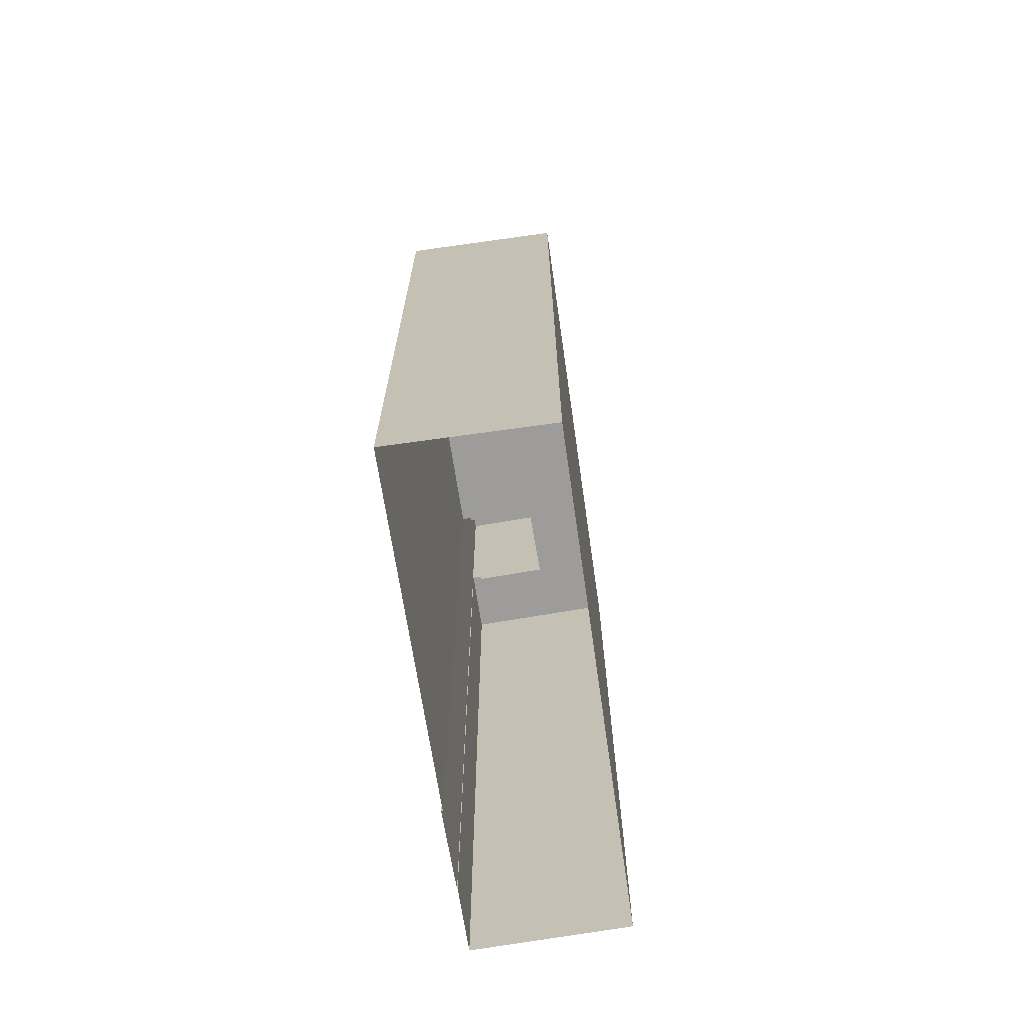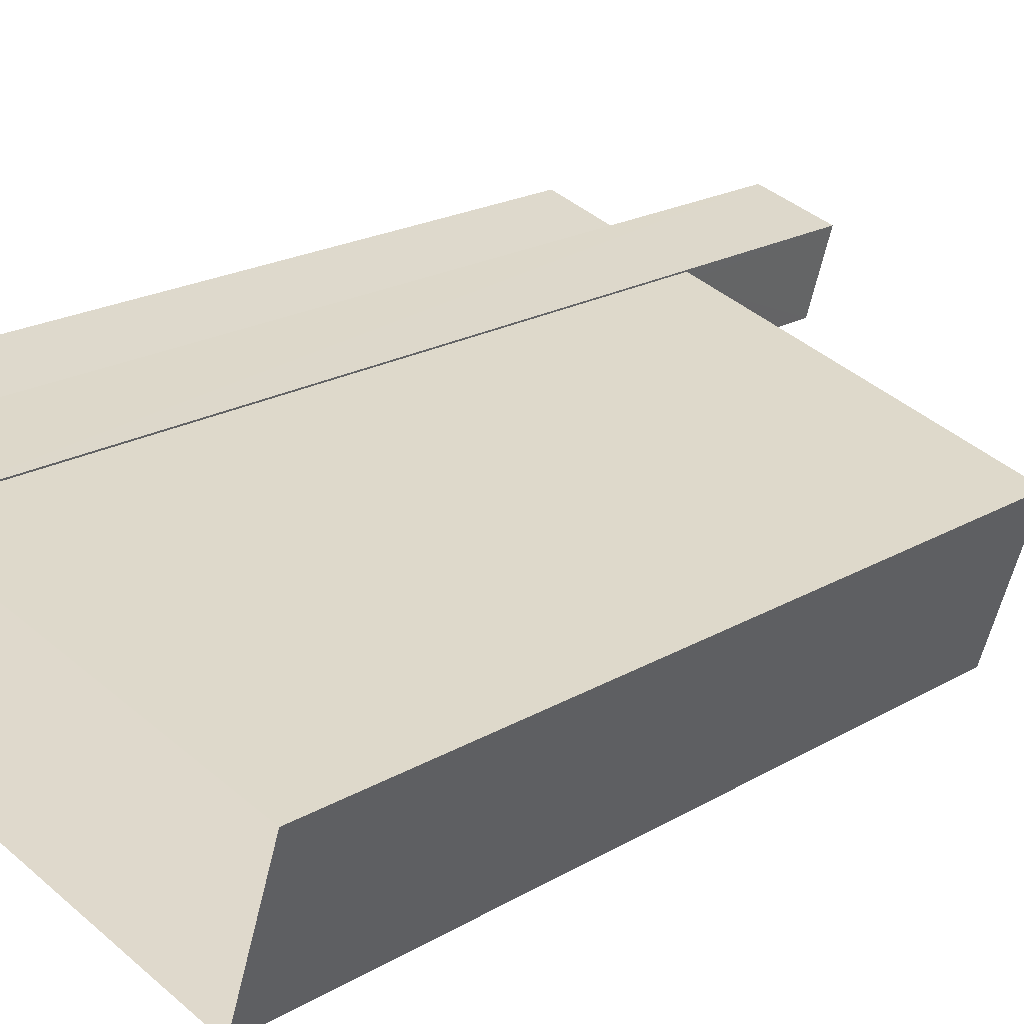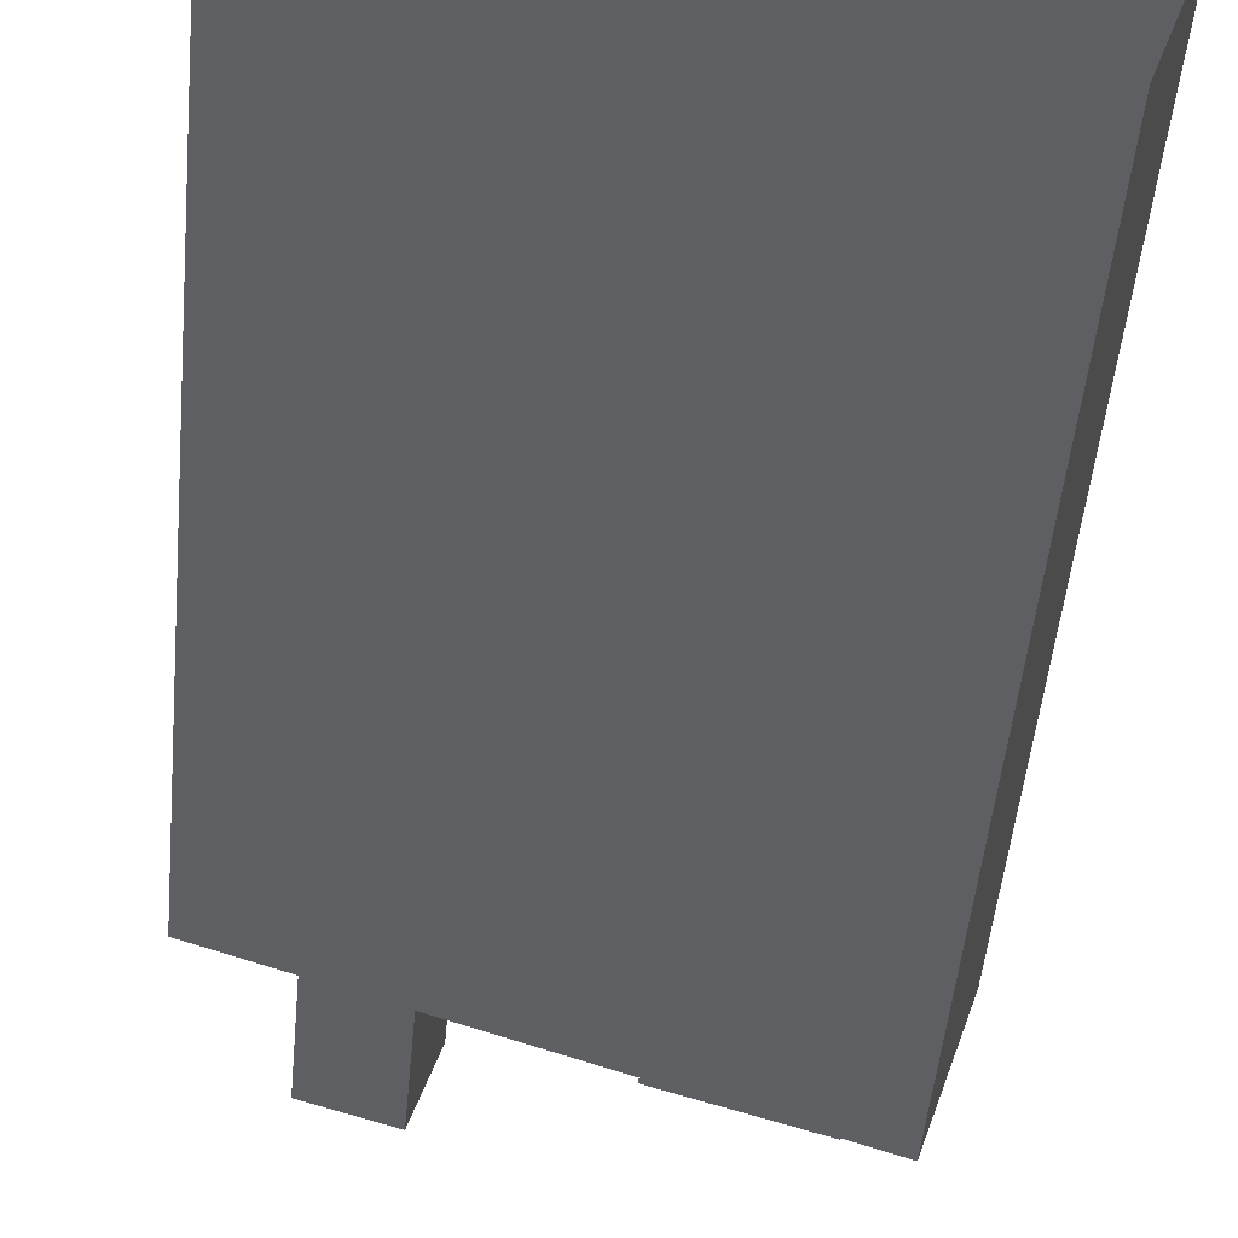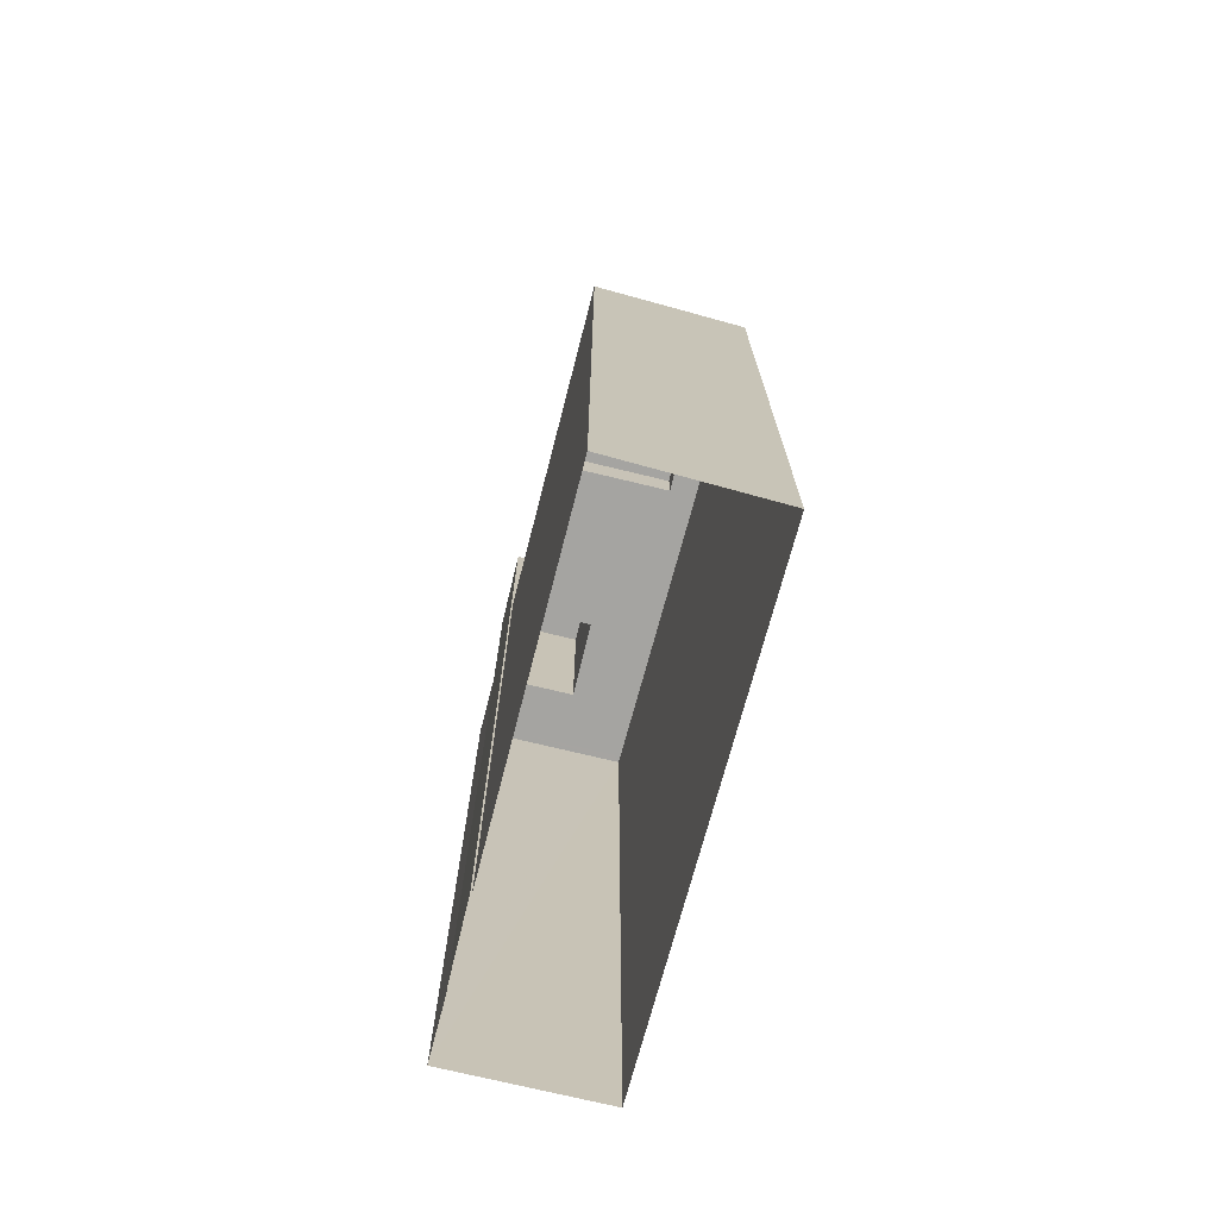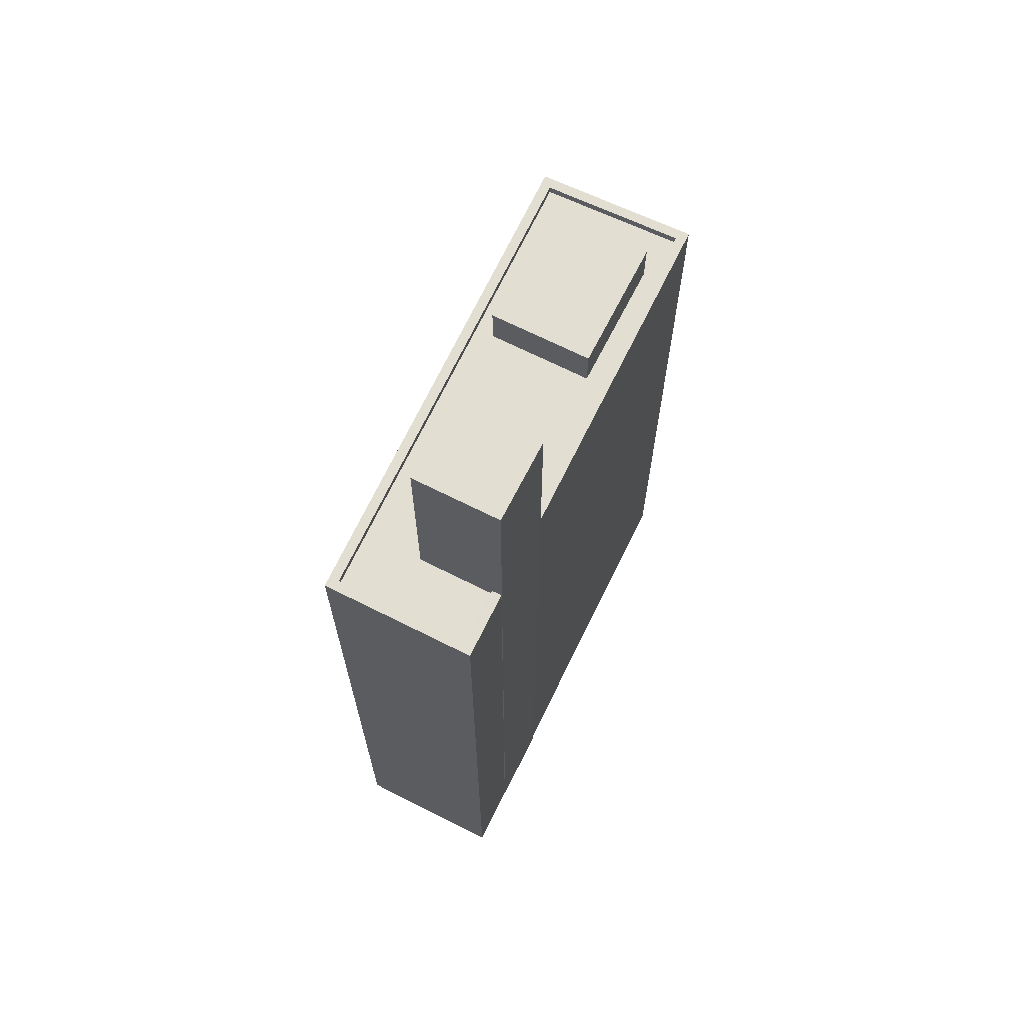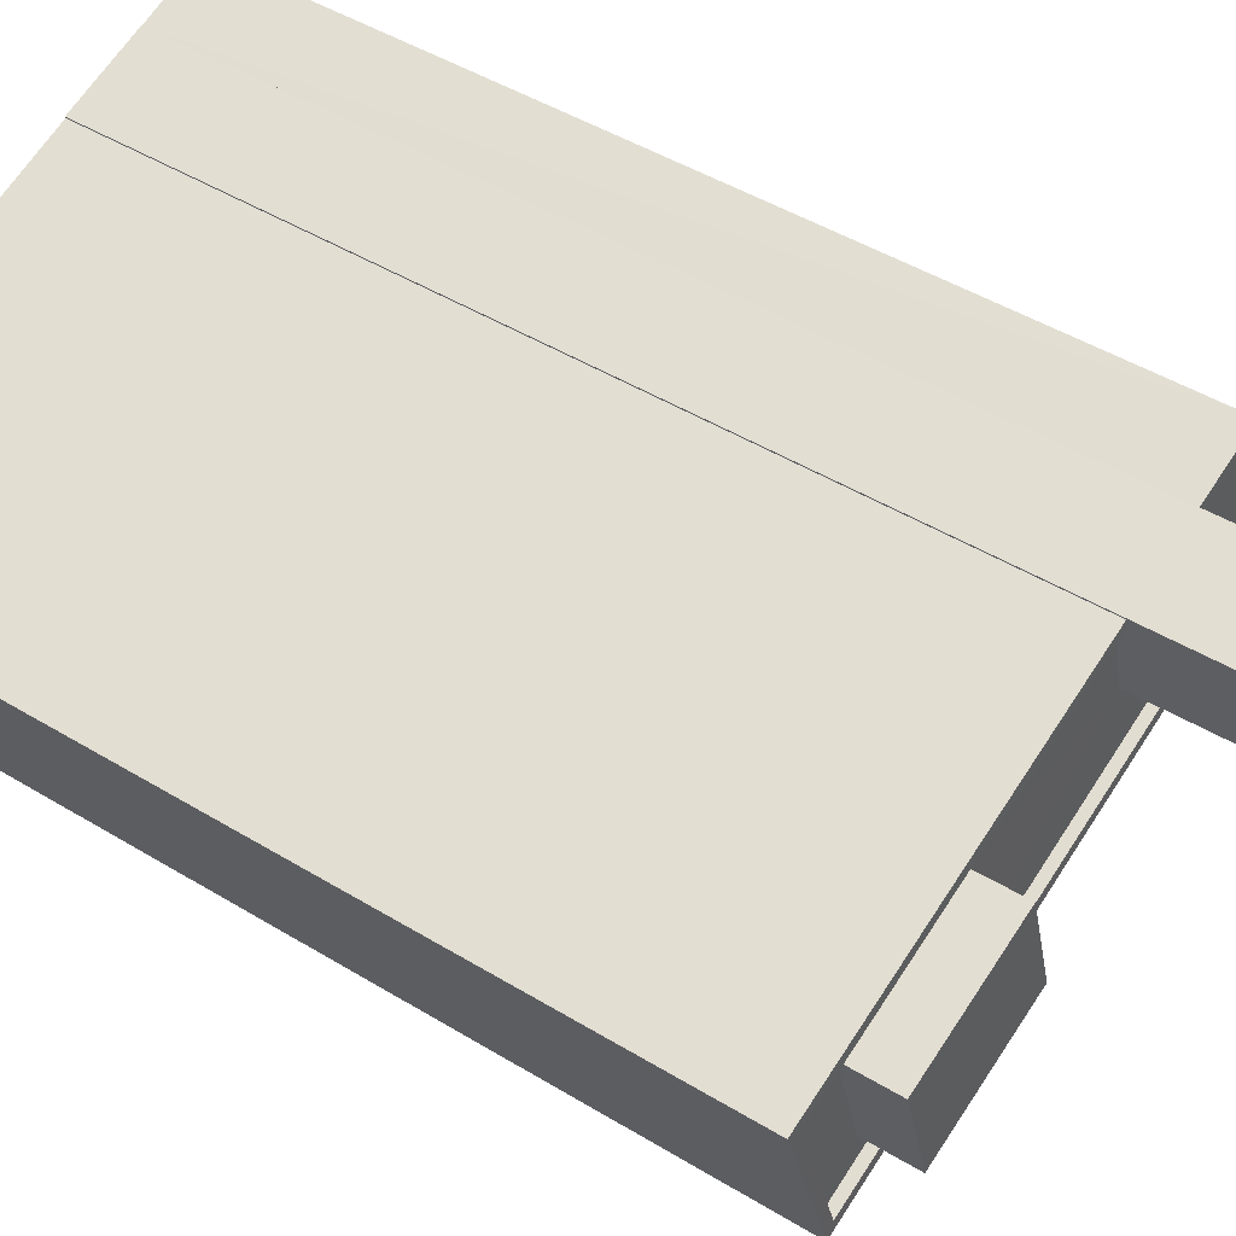
<metadata>
{"format":"obj","ext":"obj","renderer":"f3d","projection":"perspective","resolution":1024,"background":"white","views":[{"elev":-70.0,"azim":-64.2,"up":"+Z"},{"elev":19.5,"azim":-137.9,"up":"+Y"},{"elev":-50.4,"azim":174.6,"up":"+Y"},{"elev":-73.4,"azim":-87.5,"up":"+Z"},{"elev":68.0,"azim":132.9,"up":"+Z"},{"elev":46.3,"azim":-55.1,"up":"+Y"}]}
</metadata>
<code>
v -8704 -3.62e+04 10.61
v -8706 -3.62e+04 10.61
v -8706 -3.62e+04 10.61
v -8716 -3.62e+04 10.61
v -8715 -3.621e+04 10.61
v -8702 -3.62e+04 10.61
v -8700 -3.62e+04 10.6
v -8704 -3.62e+04 10.61
v -8706 -3.62e+04 39.3
v -8705 -3.62e+04 39.3
v -8703 -3.62e+04 39.3
v -8704 -3.62e+04 39.3
v -8710 -3.62e+04 33.34
v -8710 -3.62e+04 33.34
v -8705 -3.62e+04 33.34
v -8706 -3.62e+04 33.34
v -8711 -3.62e+04 33.34
v -8709 -3.62e+04 33.34
v -8702 -3.62e+04 33.34
v -8703 -3.62e+04 33.34
v -8701 -3.62e+04 33.34
v -8704 -3.62e+04 33.34
v -8713 -3.621e+04 33.34
v -8714 -3.621e+04 33.34
v -8716 -3.62e+04 33.34
v -8714 -3.62e+04 33.34
v -8700 -3.62e+04 33.59
v -8702 -3.62e+04 33.59
v -8702 -3.62e+04 33.59
v -8714 -3.621e+04 33.59
v -8715 -3.621e+04 33.59
v -8716 -3.62e+04 33.59
v -8716 -3.62e+04 33.59
v -8706 -3.62e+04 33.59
v -8704 -3.62e+04 33.59
v -8704 -3.62e+04 33.59
v -8706 -3.62e+04 33.59
v -8701 -3.62e+04 33.59
v -8714 -3.62e+04 34.66
v -8713 -3.621e+04 34.66
v -8710 -3.62e+04 34.66
v -8710 -3.62e+04 34.66
f 1 2 3
f 4 2 5
f 6 7 1
f 1 3 8
f 7 5 2
f 1 7 2
f 9 10 11
f 12 9 11
f 13 14 15
f 16 17 13
f 14 18 15
f 19 20 21
f 15 18 21
f 22 20 19
f 16 13 15
f 20 15 21
f 18 23 24
f 24 23 25
f 25 26 17
f 23 18 14
f 17 26 13
f 23 26 25
f 27 28 29
f 30 31 27
f 31 32 33
f 33 32 34
f 29 28 35
f 36 29 35
f 34 32 37
f 27 38 30
f 27 29 38
f 31 30 32
f 39 40 41
f 42 39 41
f 34 3 2
f 3 34 9
f 15 10 37
f 16 15 37
f 10 9 37
f 37 9 34
f 12 8 3
f 9 12 3
f 1 8 35
f 8 12 35
f 22 36 20
f 20 36 11
f 36 12 11
f 35 12 36
f 11 10 15
f 20 11 15
f 1 28 6
f 1 35 28
f 27 7 6
f 28 27 6
f 27 31 5
f 7 27 5
f 31 4 5
f 31 33 4
f 34 4 33
f 34 2 4
f 22 19 29
f 36 22 29
f 25 17 32
f 17 16 37
f 32 17 37
f 38 19 21
f 38 29 19
f 21 18 38
f 18 24 30
f 18 30 38
f 30 24 25
f 32 30 25
f 23 41 40
f 23 14 41
f 26 23 40
f 39 26 40
f 42 26 39
f 42 13 26
f 41 13 42
f 41 14 13

</code>
